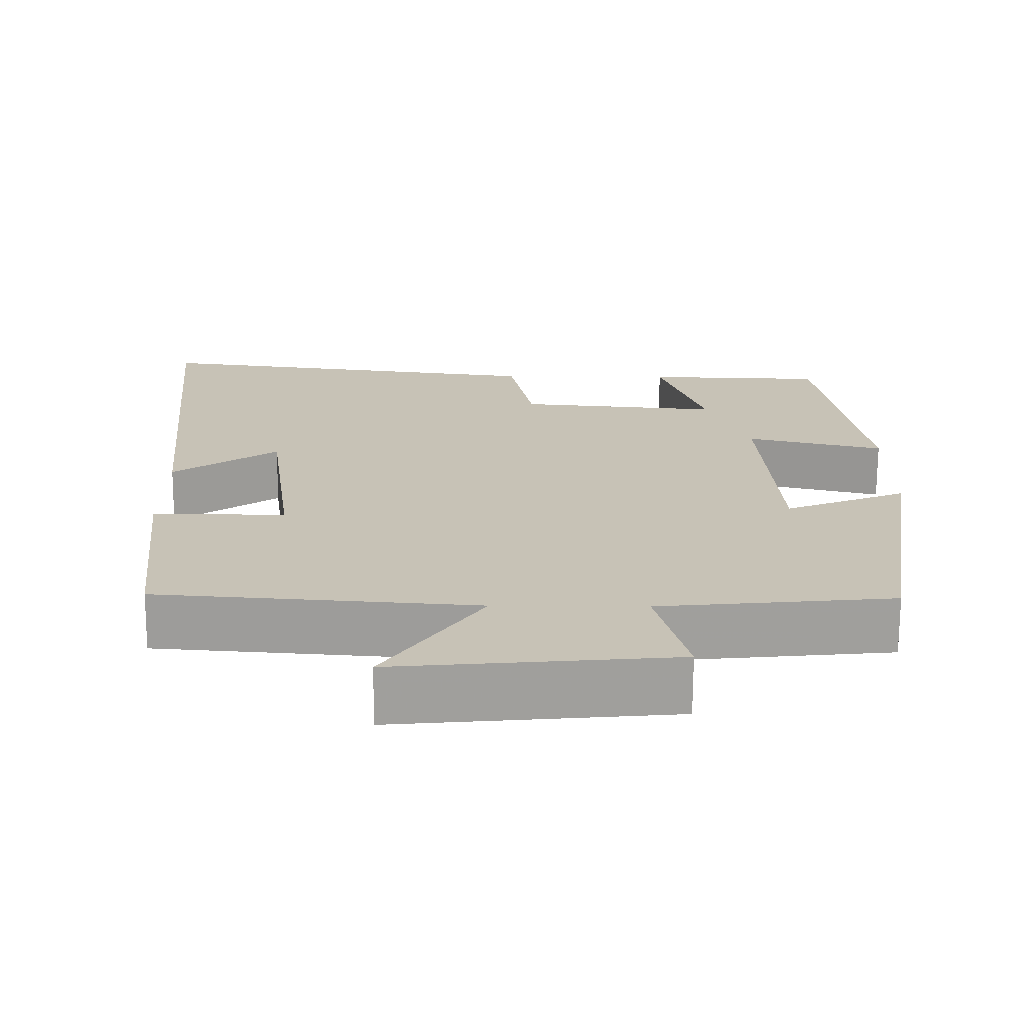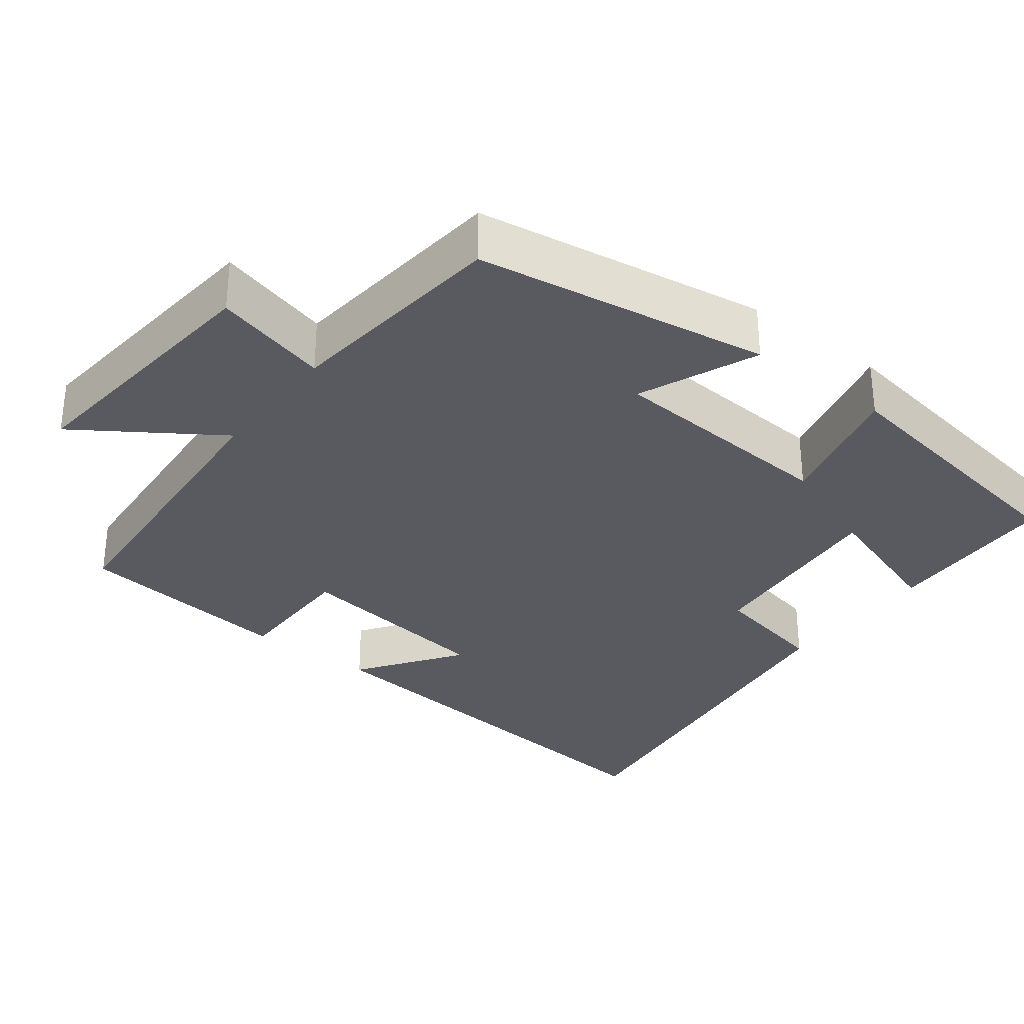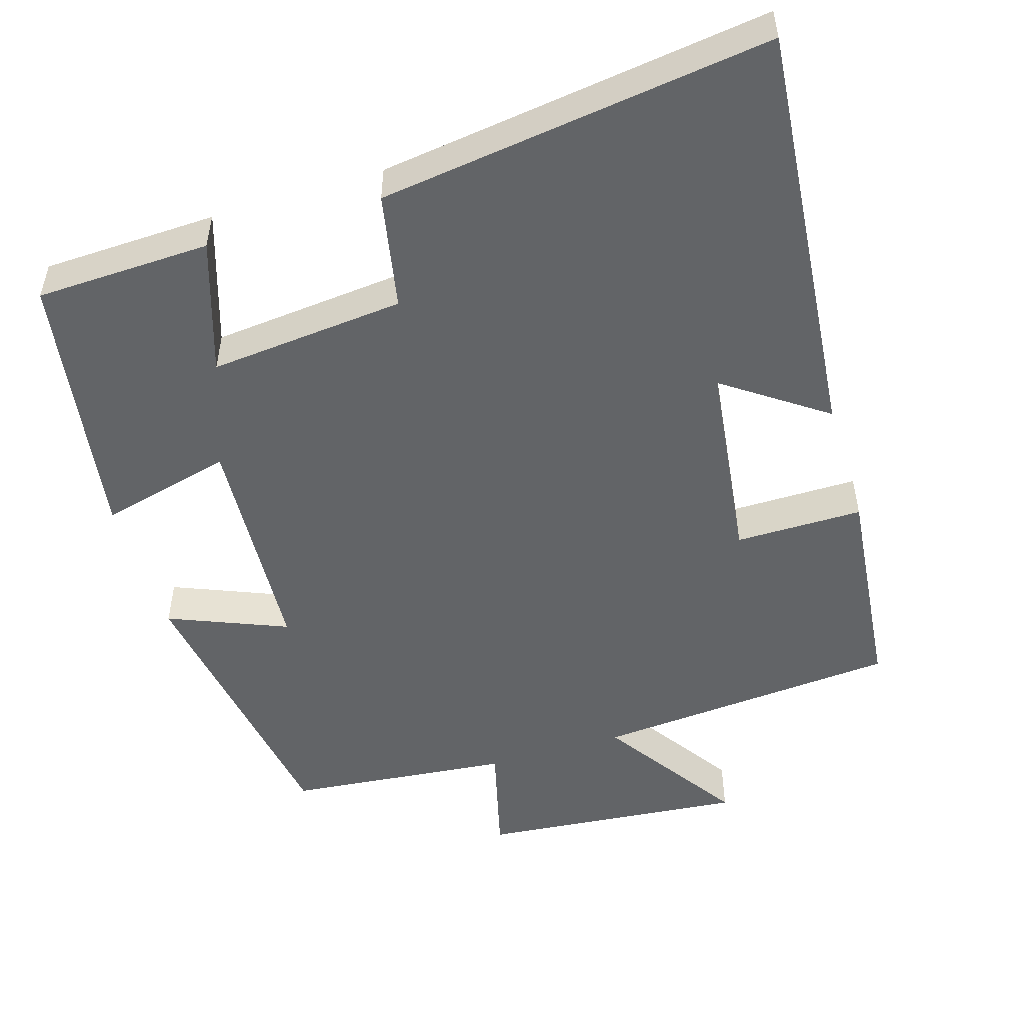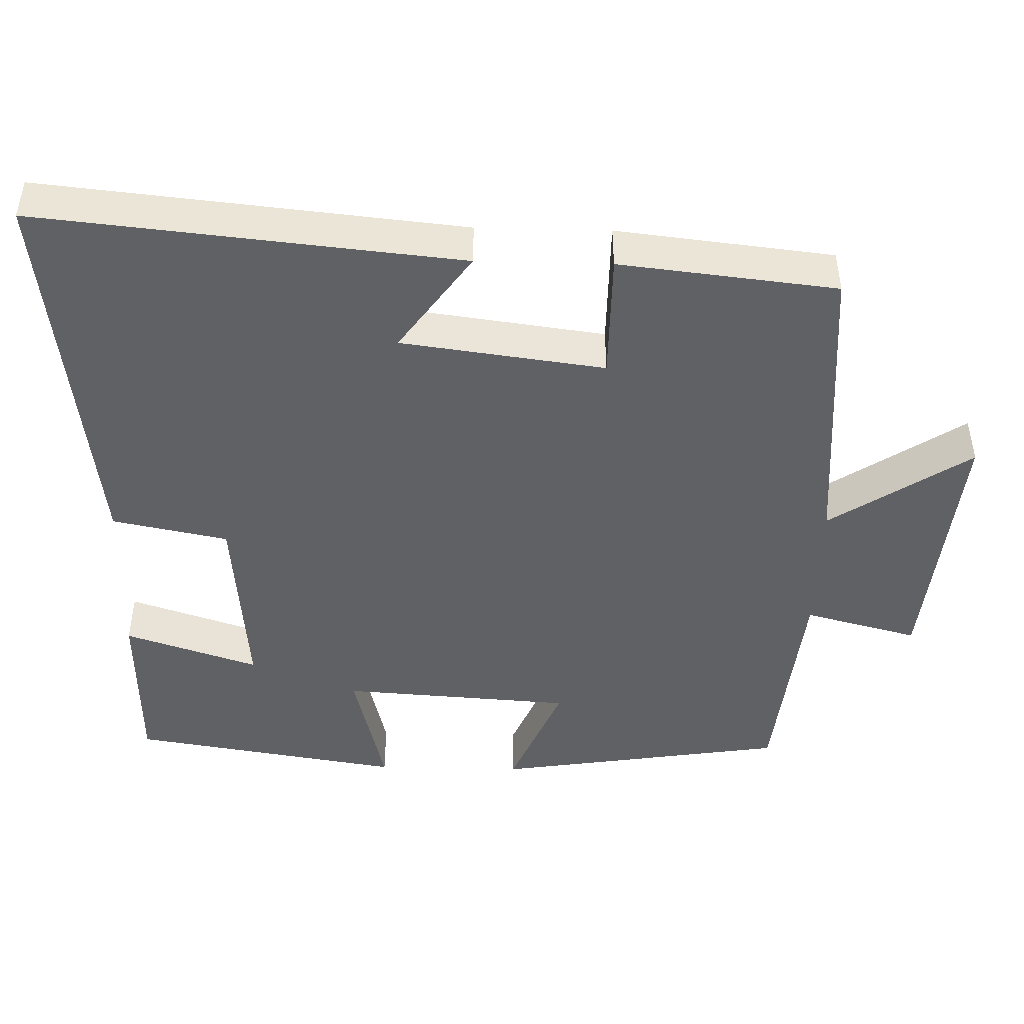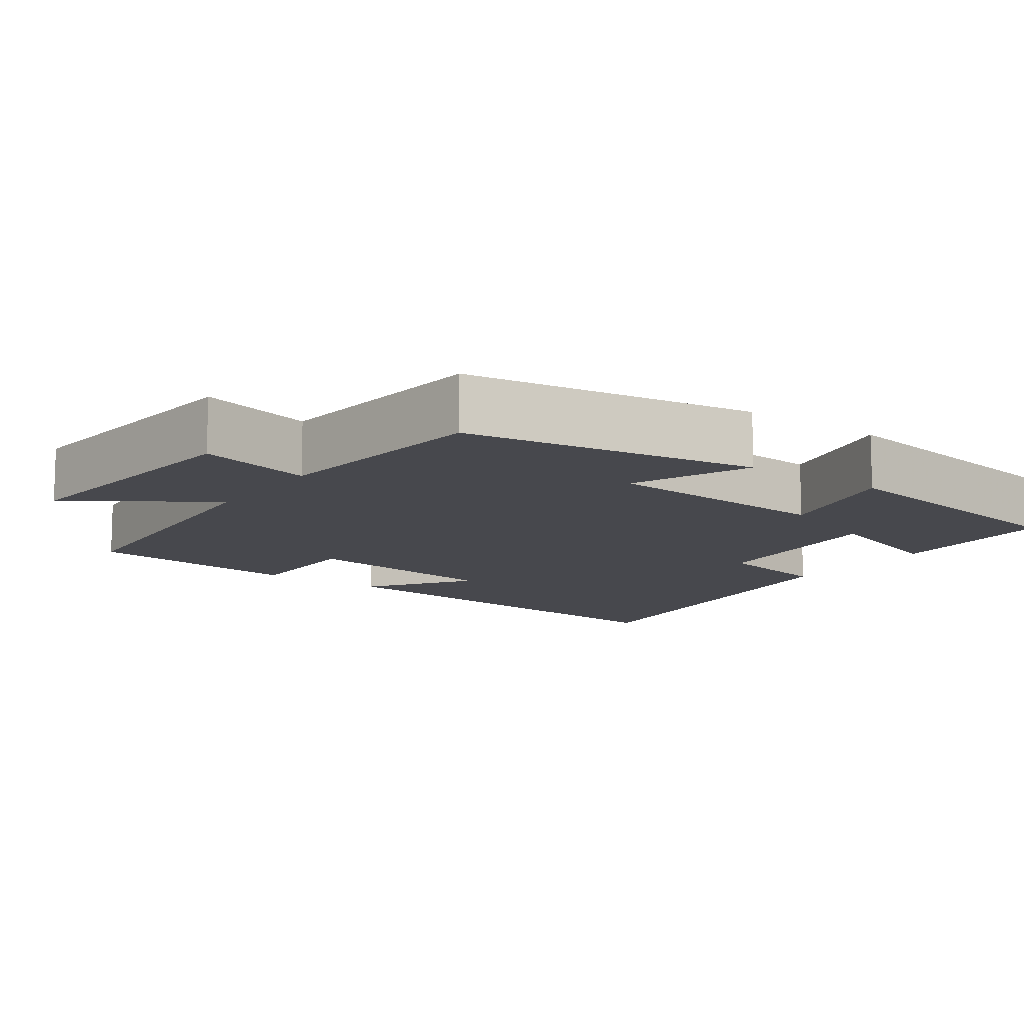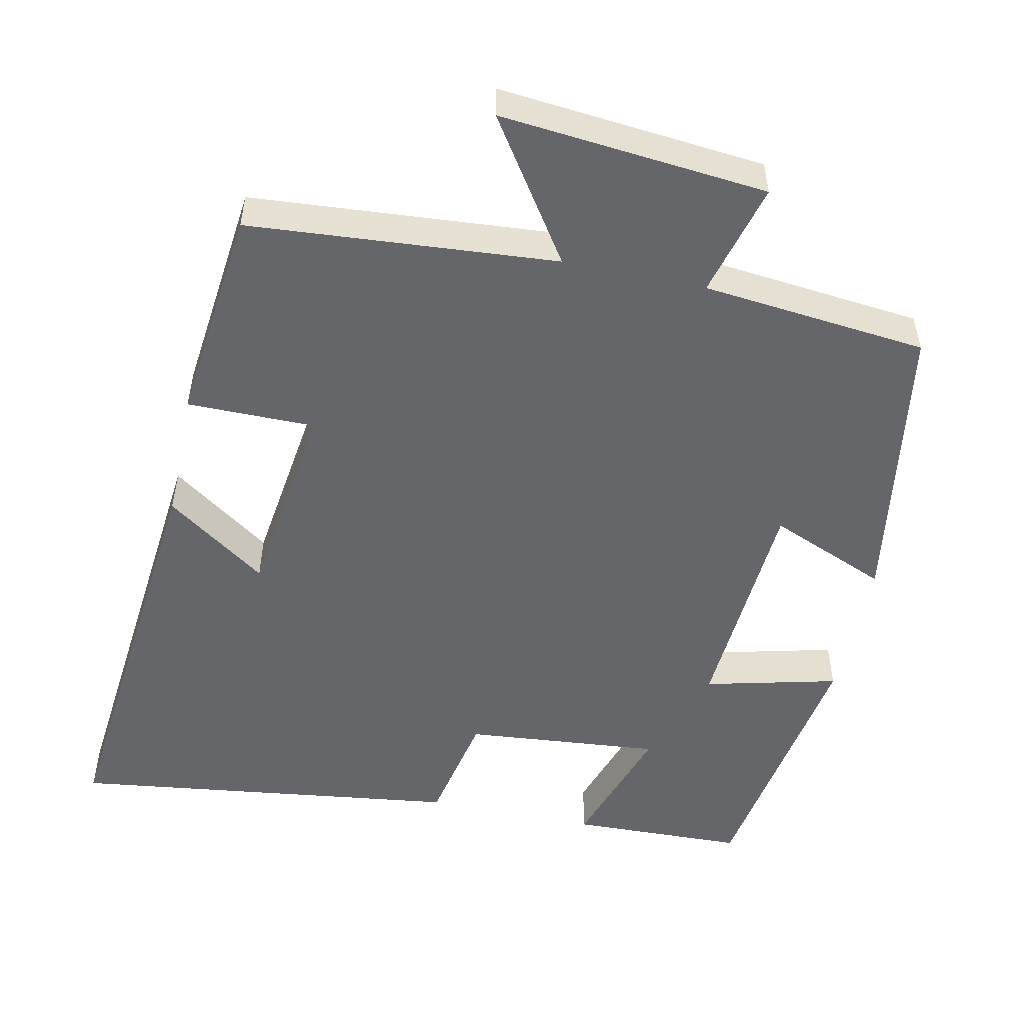
<metadata>
{"format":"obj","ext":"obj","renderer":"f3d","projection":"perspective","resolution":1024,"background":"white","views":[{"elev":-70.9,"azim":179.7,"up":"+Z"},{"elev":-31.9,"azim":-127.6,"up":"+Y"},{"elev":-51.1,"azim":17.2,"up":"+Y"},{"elev":-46.0,"azim":88.5,"up":"+Y"},{"elev":-11.7,"azim":-125.7,"up":"+Y"},{"elev":-51.9,"azim":168.0,"up":"+Y"}]}
</metadata>
<code>
v -0.438 0.07 -0.469
v -0.5 0.07 -0.075
v -0.341 0.07 -0.141
v -0.321 0.07 0.171
v -0.5 0.07 0.127
v -0.442 0.07 0.493
v -0.207 0.07 0.5
v -0.266 0.07 0.32
v -0.002 0.07 0.344
v 0.029 0.07 0.5
v 0.556 0.07 0.569
v 0.5 0.07 0.002
v 0.364 0.07 0.098
v 0.328 0.07 -0.176
v 0.5 0.07 -0.176
v 0.468 0.07 -0.468
v 0.056 0.07 -0.5
v 0.182 0.07 -0.688
v -0.176 0.07 -0.654
v -0.136 0.07 -0.5
v -0.438 0 -0.469
v -0.5 0 -0.075
v -0.341 0 -0.141
v -0.321 0 0.171
v -0.5 0 0.127
v -0.442 0 0.493
v -0.207 0 0.5
v -0.266 0 0.32
v -0.002 0 0.344
v 0.029 0 0.5
v 0.556 0 0.569
v 0.5 0 0.002
v 0.364 0 0.098
v 0.328 0 -0.176
v 0.5 0 -0.176
v 0.468 0 -0.468
v 0.056 0 -0.5
v 0.182 0 -0.688
v -0.176 0 -0.654
v -0.136 0 -0.5
f 17 18 19 20
f 17 20 1
f 16 17 1
f 15 16 1
f 14 15 1
f 13 14 1
f 10 11 12 13
f 9 10 13
f 8 9 13
f 6 7 8
f 5 6 8
f 4 5 8
f 3 4 8 13
f 1 2 3
f 1 3 13
f 40 39 38 37
f 21 40 37
f 21 37 36
f 21 36 35
f 21 35 34
f 21 34 33
f 33 32 31 30
f 33 30 29
f 33 29 28
f 28 27 26
f 28 26 25
f 28 25 24
f 33 28 24 23
f 23 22 21
f 33 23 21
f 1 21 22 2
f 2 22 23 3
f 3 23 24 4
f 4 24 25 5
f 5 25 26 6
f 6 26 27 7
f 7 27 28 8
f 8 28 29 9
f 9 29 30 10
f 10 30 31 11
f 11 31 32 12
f 12 32 33 13
f 13 33 34 14
f 14 34 35 15
f 15 35 36 16
f 16 36 37 17
f 17 37 38 18
f 18 38 39 19
f 19 39 40 20
f 20 40 21 1

</code>
